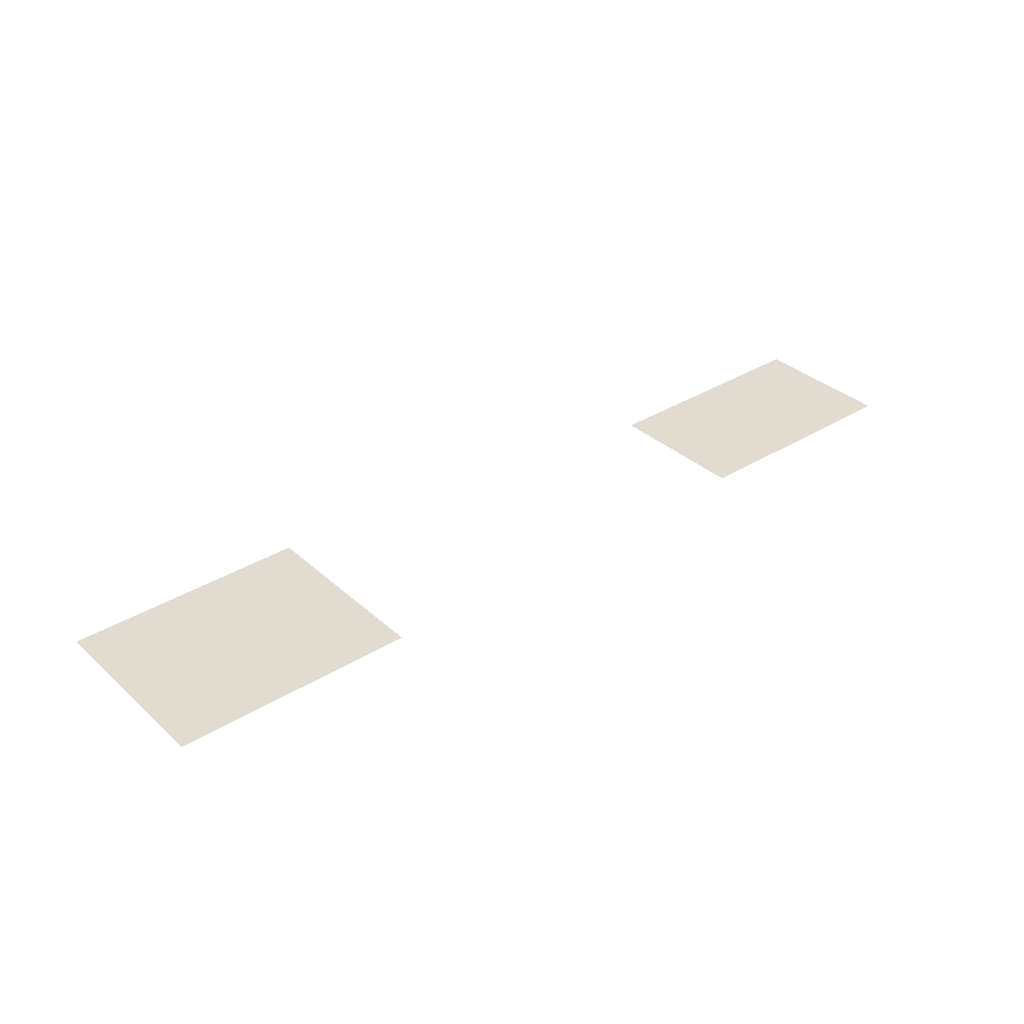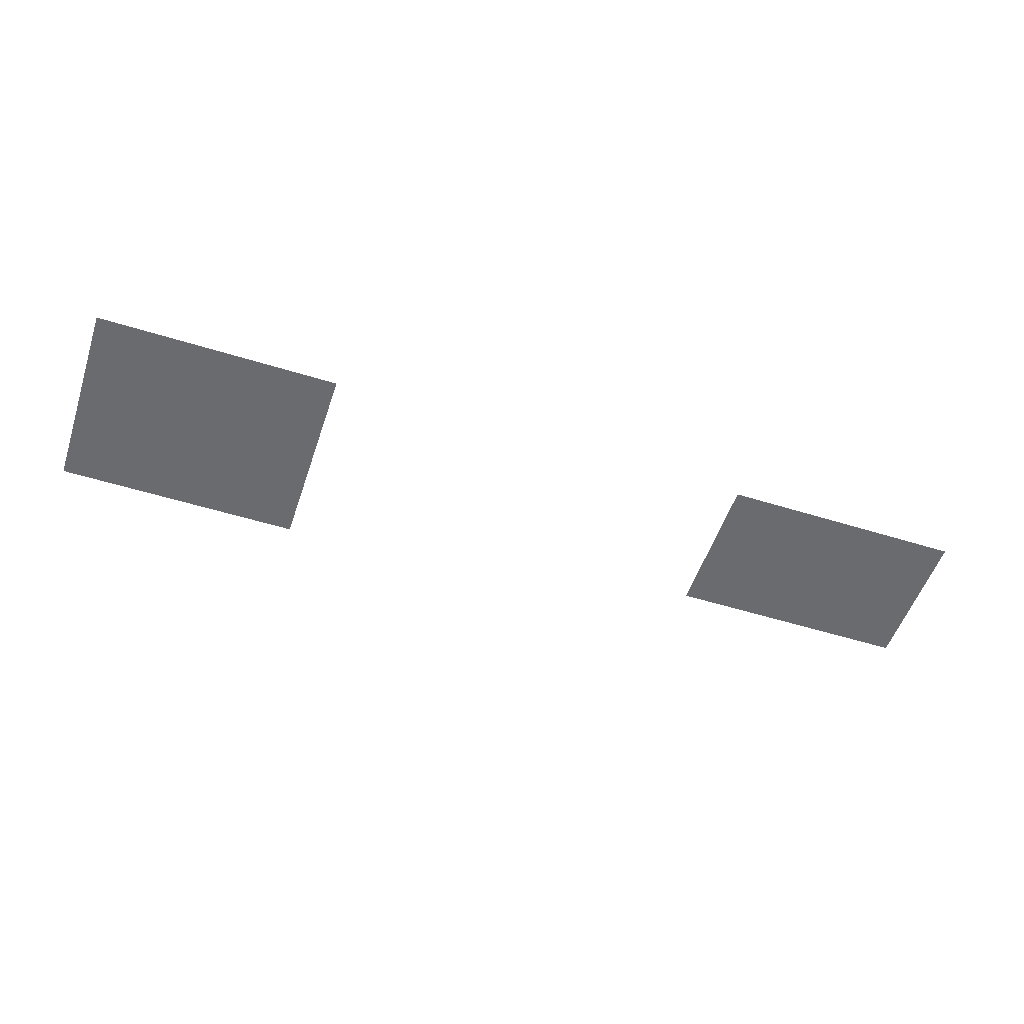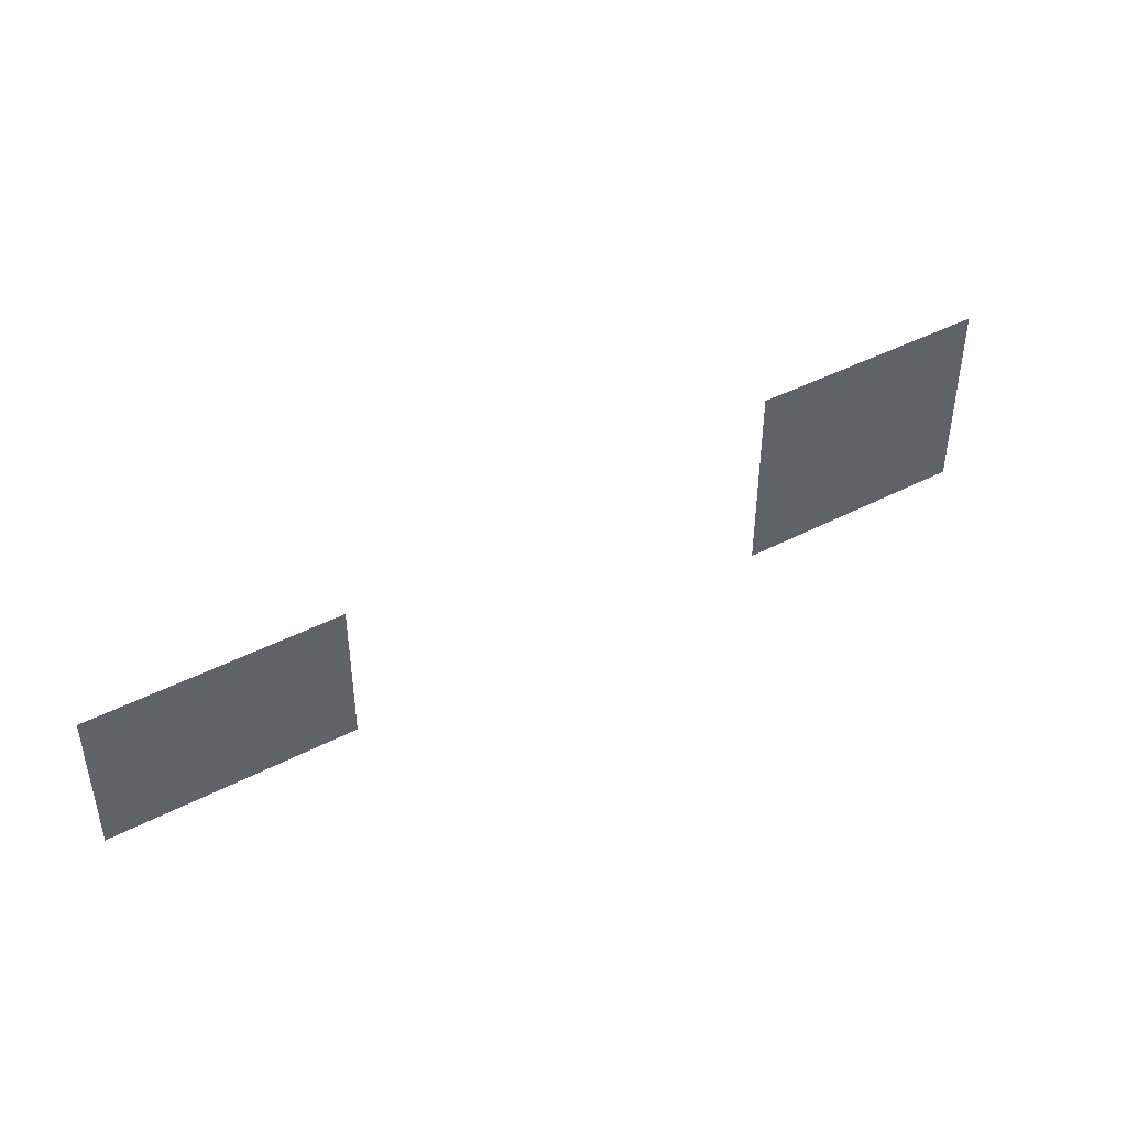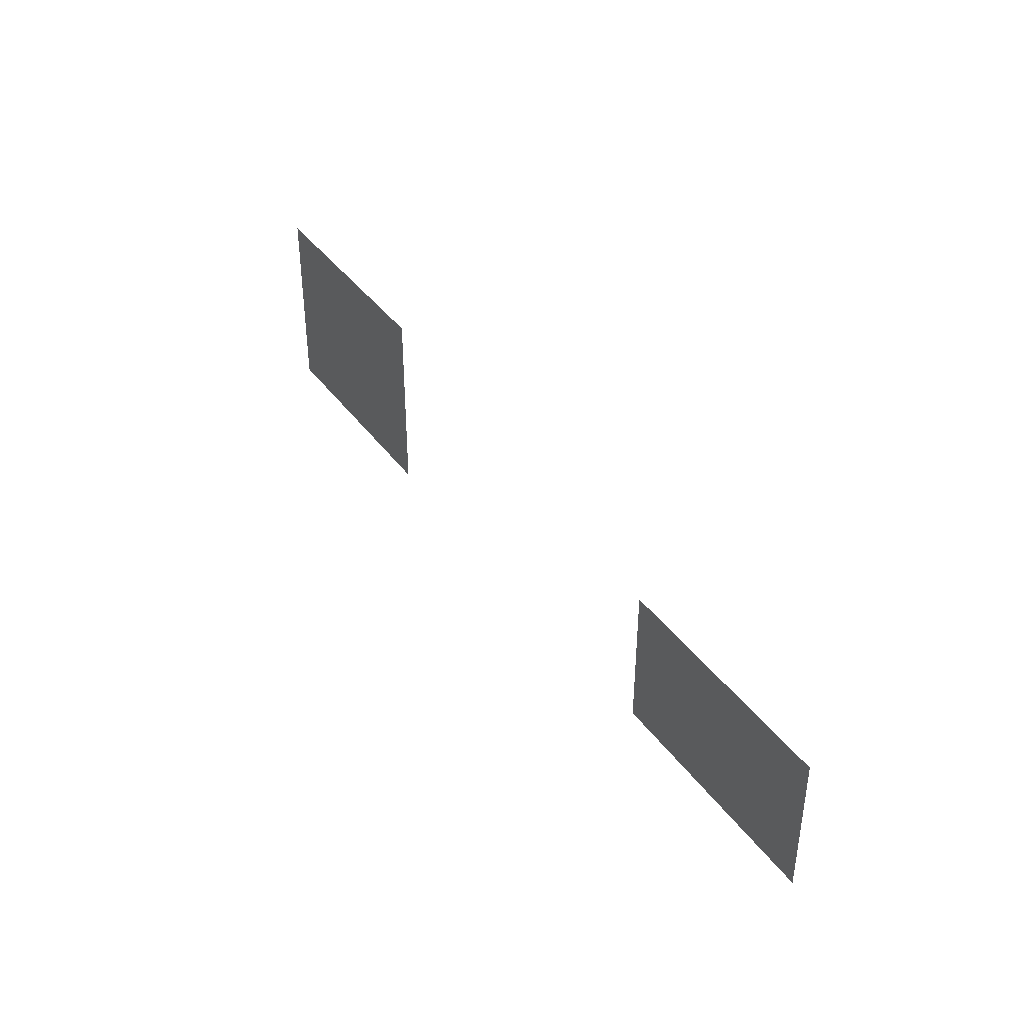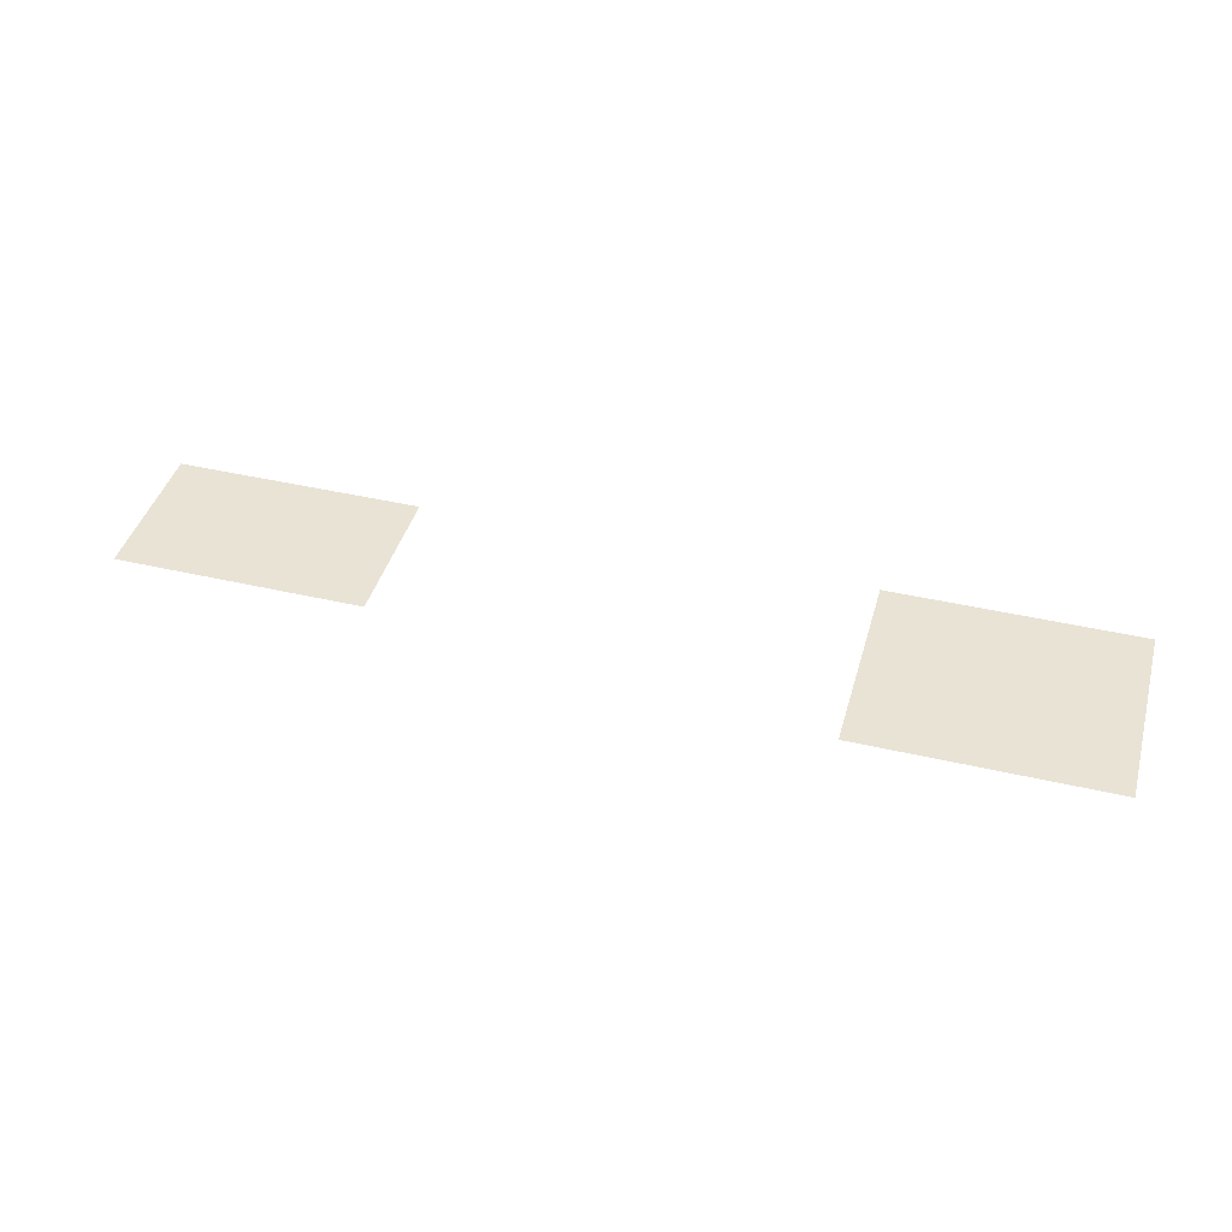
<metadata>
{"format":"obj","ext":"obj","renderer":"f3d","projection":"perspective","resolution":1024,"background":"white","views":[{"elev":34.2,"azim":-39.8,"up":"+Z"},{"elev":-53.3,"azim":-18.4,"up":"+Z"},{"elev":43.0,"azim":148.2,"up":"+Y"},{"elev":39.1,"azim":58.1,"up":"+Y"},{"elev":42.3,"azim":-164.4,"up":"+Z"}]}
</metadata>
<code>
v -2560 -384 0
v -2624 -384 0
v -2624 -320 0
v -2560 -320 0
v -2496 -384 0
v -2560 -384 0
v -2560 -320 0
v -2496 -320 0
v -2432 -384 0
v -2496 -384 0
v -2496 -320 0
v -2432 -320 0
v -2368 -384 0
v -2432 -384 0
v -2432 -320 0
v -2368 -320 0
v -2304 -384 0
v -2368 -384 0
v -2368 -320 0
v -2304 -320 0
v -2560 -448 0
v -2624 -448 0
v -2624 -384 0
v -2560 -384 0
v -2496 -448 0
v -2560 -448 0
v -2560 -384 0
v -2496 -384 0
v -2432 -448 0
v -2496 -448 0
v -2496 -384 0
v -2432 -384 0
v -2368 -448 0
v -2432 -448 0
v -2432 -384 0
v -2368 -384 0
v -2304 -448 0
v -2368 -448 0
v -2368 -384 0
v -2304 -384 0
v -1664 -448 0
v -1728 -448 0
v -1728 -384 0
v -1664 -384 0
v -1600 -448 0
v -1664 -448 0
v -1664 -384 0
v -1600 -384 0
v -1536 -448 0
v -1600 -448 0
v -1600 -384 0
v -1536 -384 0
v -1472 -448 0
v -1536 -448 0
v -1536 -384 0
v -1472 -384 0
v -1408 -448 0
v -1472 -448 0
v -1472 -384 0
v -1408 -384 0
v -2560 -512 0
v -2624 -512 0
v -2624 -448 0
v -2560 -448 0
v -2496 -512 0
v -2560 -512 0
v -2560 -448 0
v -2496 -448 0
v -2432 -512 0
v -2496 -512 0
v -2496 -448 0
v -2432 -448 0
v -2368 -512 0
v -2432 -512 0
v -2432 -448 0
v -2368 -448 0
v -2304 -512 0
v -2368 -512 0
v -2368 -448 0
v -2304 -448 0
v -1664 -512 0
v -1728 -512 0
v -1728 -448 0
v -1664 -448 0
v -1600 -512 0
v -1664 -512 0
v -1664 -448 0
v -1600 -448 0
v -1536 -512 0
v -1600 -512 0
v -1600 -448 0
v -1536 -448 0
v -1472 -512 0
v -1536 -512 0
v -1536 -448 0
v -1472 -448 0
v -1408 -512 0
v -1472 -512 0
v -1472 -448 0
v -1408 -448 0
v -2560 -576 0
v -2624 -576 0
v -2624 -512 0
v -2560 -512 0
v -2496 -576 0
v -2560 -576 0
v -2560 -512 0
v -2496 -512 0
v -2432 -576 0
v -2496 -576 0
v -2496 -512 0
v -2432 -512 0
v -2368 -576 0
v -2432 -576 0
v -2432 -512 0
v -2368 -512 0
v -2304 -576 0
v -2368 -576 0
v -2368 -512 0
v -2304 -512 0
v -1664 -576 0
v -1728 -576 0
v -1728 -512 0
v -1664 -512 0
v -1600 -576 0
v -1664 -576 0
v -1664 -512 0
v -1600 -512 0
v -1536 -576 0
v -1600 -576 0
v -1600 -512 0
v -1536 -512 0
v -1472 -576 0
v -1536 -576 0
v -1536 -512 0
v -1472 -512 0
v -1408 -576 0
v -1472 -576 0
v -1472 -512 0
v -1408 -512 0
g Map001_mesh_0003
f 1 2 3 4
f 5 6 7 8
f 9 10 11 12
f 13 14 15 16
f 17 18 19 20
f 21 22 23 24
f 25 26 27 28
f 29 30 31 32
f 33 34 35 36
f 37 38 39 40
f 41 42 43 44
f 45 46 47 48
f 49 50 51 52
f 53 54 55 56
f 57 58 59 60
f 61 62 63 64
f 65 66 67 68
f 69 70 71 72
f 73 74 75 76
f 77 78 79 80
f 81 82 83 84
f 85 86 87 88
f 89 90 91 92
f 93 94 95 96
f 97 98 99 100
f 101 102 103 104
f 105 106 107 108
f 109 110 111 112
f 113 114 115 116
f 117 118 119 120
f 121 122 123 124
f 125 126 127 128
f 129 130 131 132
f 133 134 135 136
f 137 138 139 140

</code>
